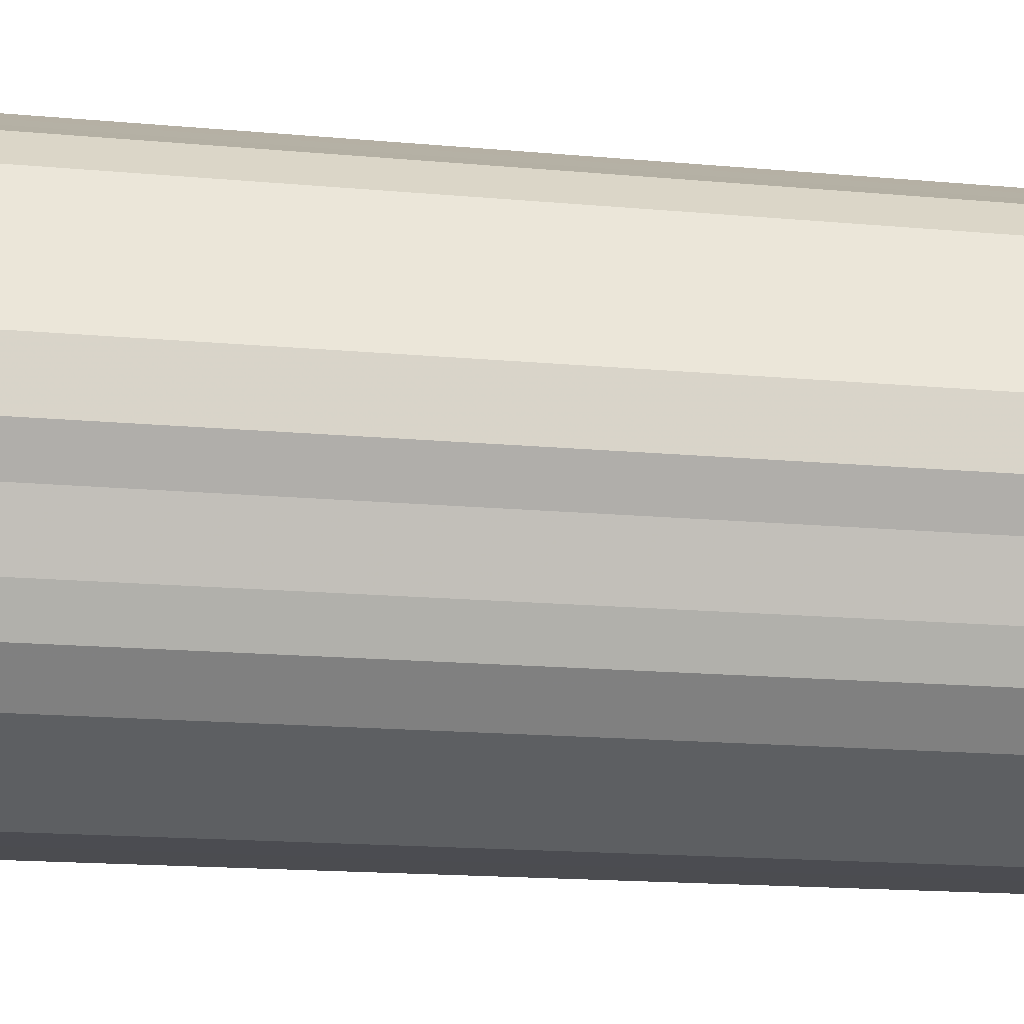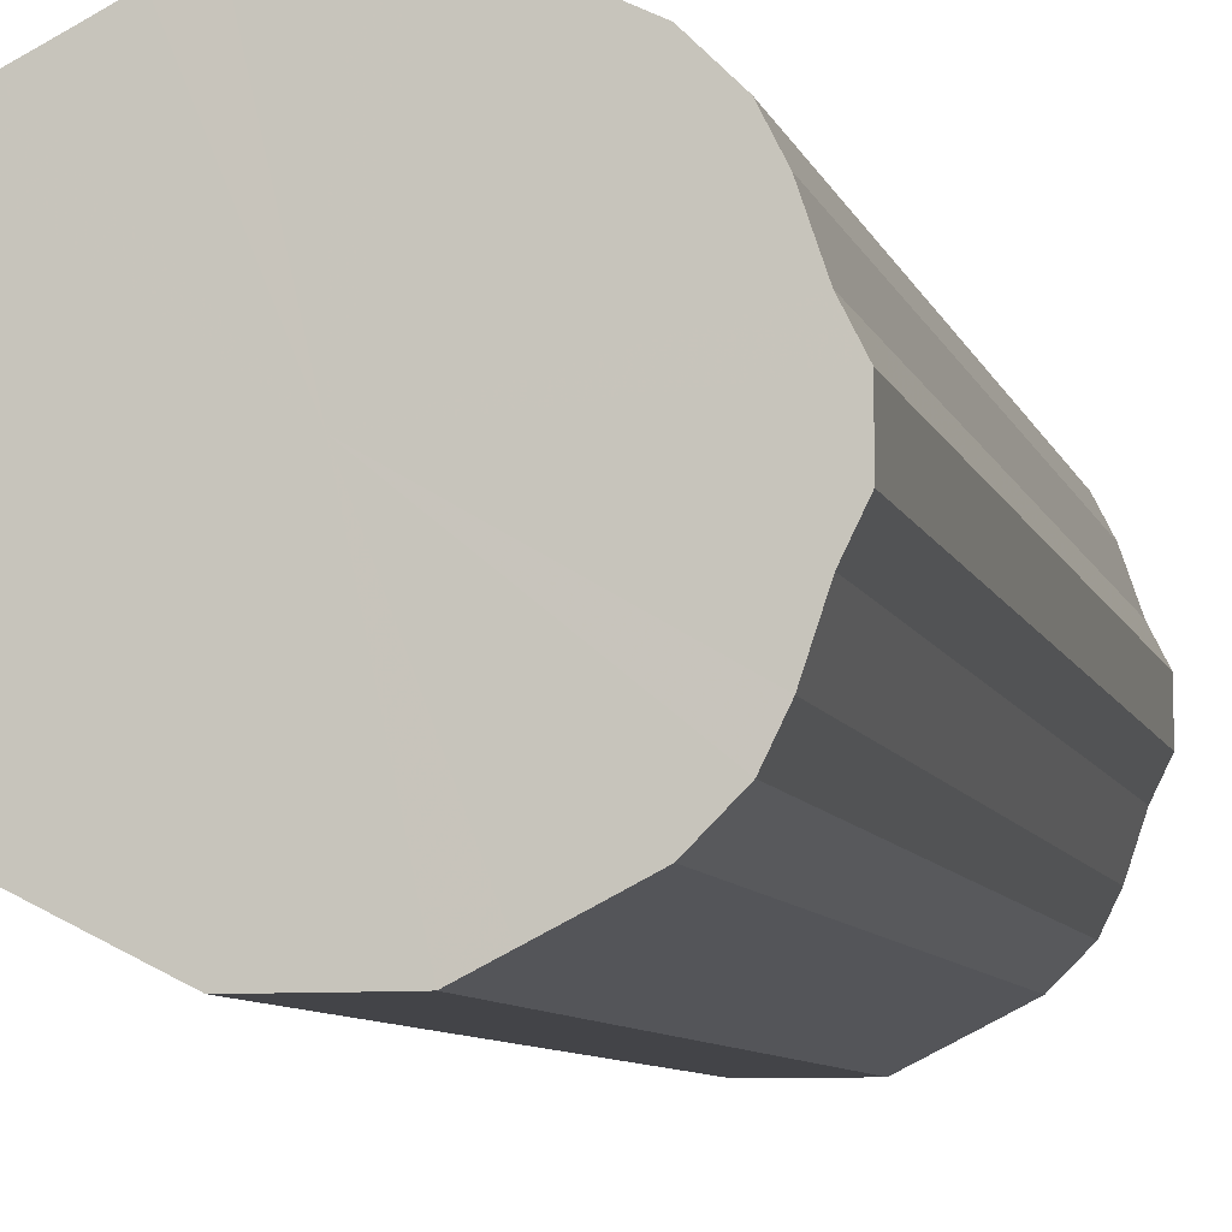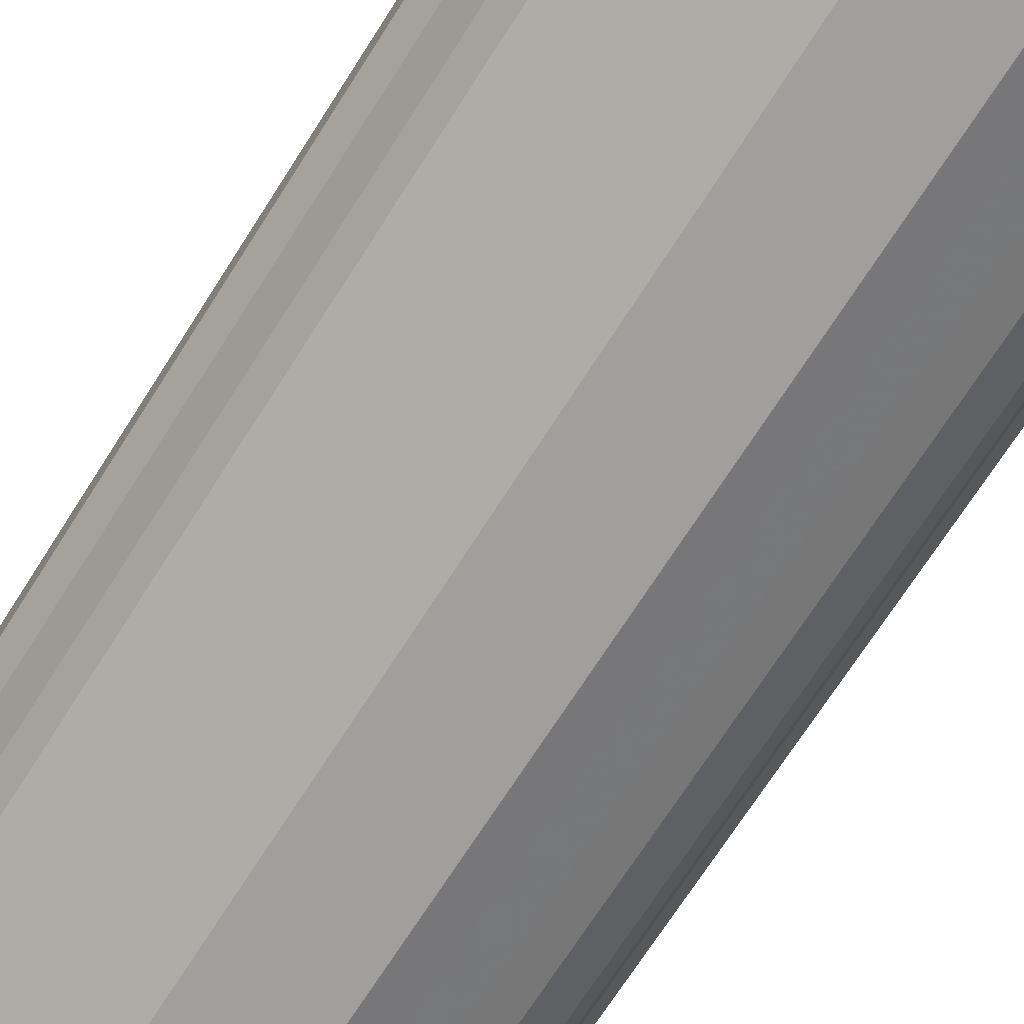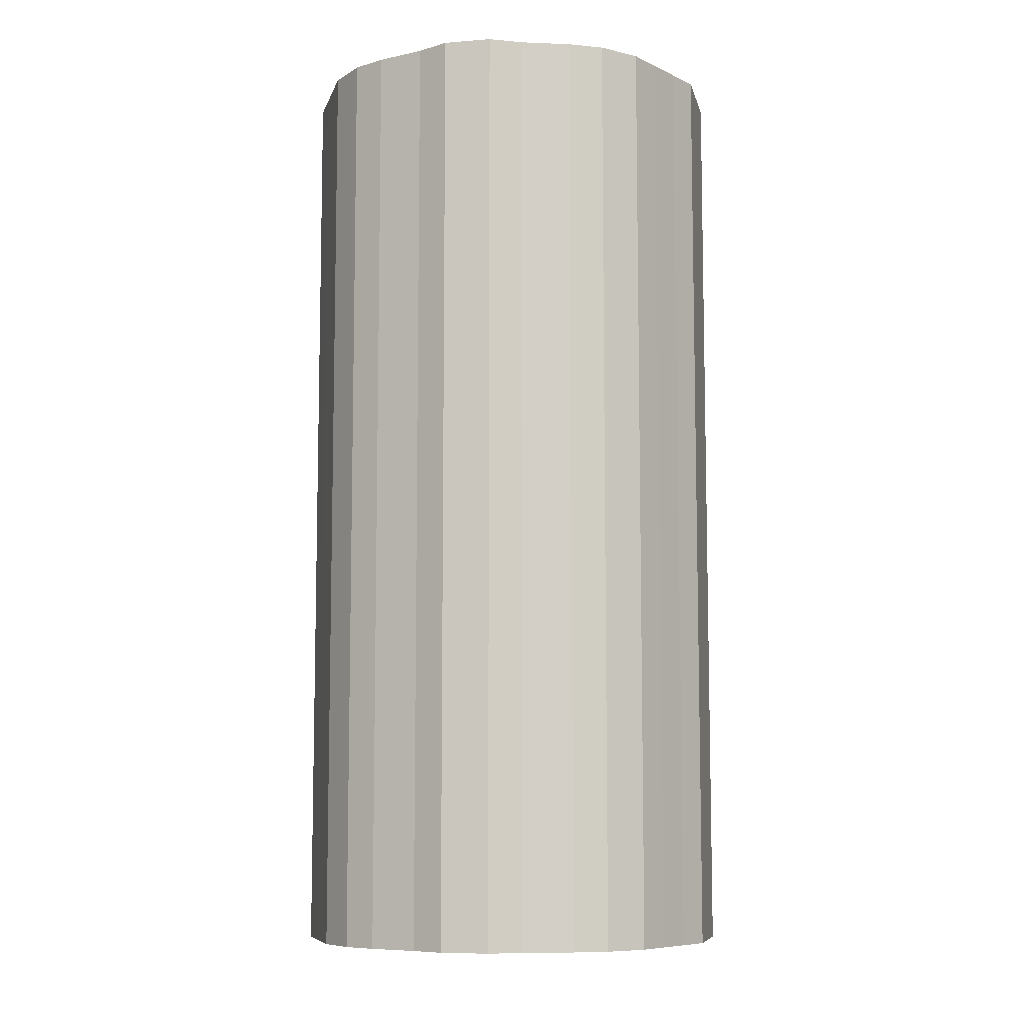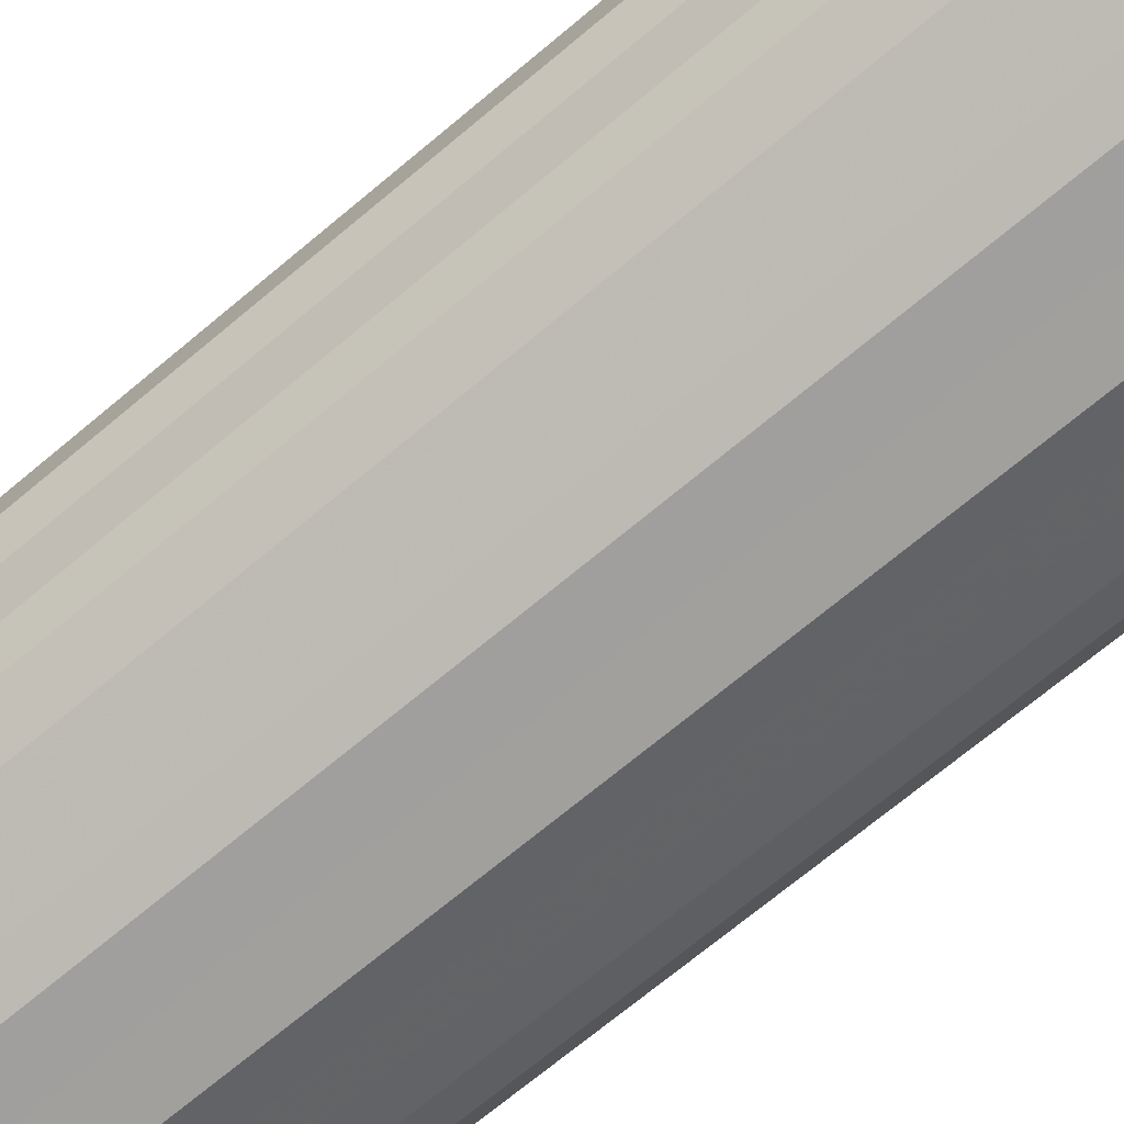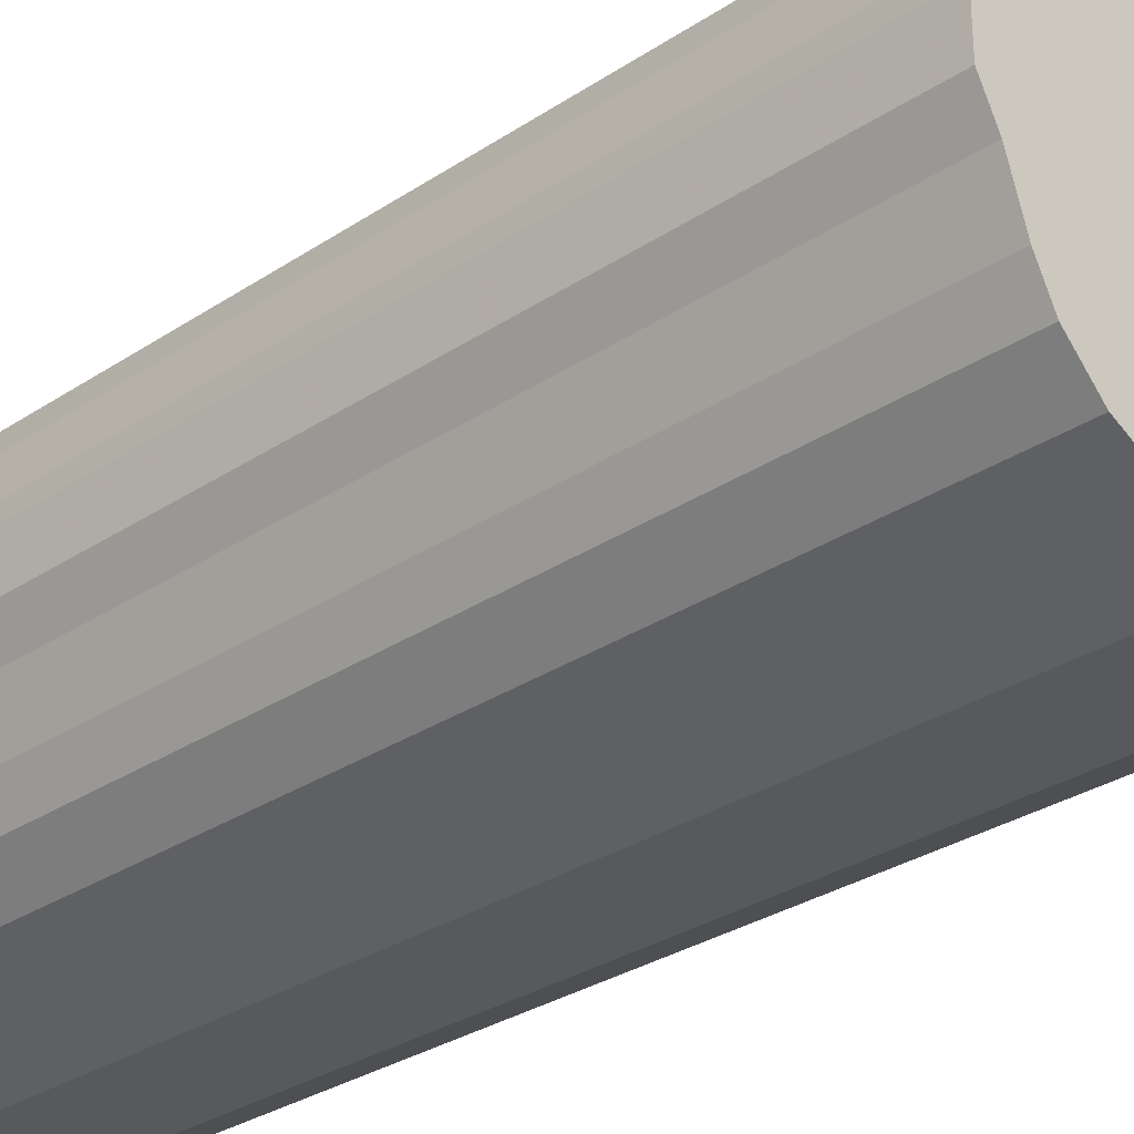
<metadata>
{"format":"obj","ext":"obj","renderer":"f3d","projection":"perspective","resolution":1024,"background":"white","views":[{"elev":-15.2,"azim":-101.5,"up":"+Y"},{"elev":-8.2,"azim":-165.7,"up":"+Y"},{"elev":-71.3,"azim":147.4,"up":"+Y"},{"elev":-8.2,"azim":102.2,"up":"+Z"},{"elev":-71.4,"azim":129.8,"up":"+Y"},{"elev":-29.5,"azim":-45.4,"up":"+Y"}]}
</metadata>
<code>
o 13712
v 2246 1867 14
v 2246 1867 14
v 2246 1867 13.41
v 2246 1867 14
v 2246 1867 13.41
v 2246 1867 14
v 2246 1867 13.41
v 2246 1867 14
v 2246 1867 13.41
v 2246 1867 14
v 2246 1867 13.41
v 2246 1867 14
v 2246 1867 13.41
v 2246 1867 14
v 2246 1867 13.41
v 2246 1867 14
v 2246 1867 13.41
v 2246 1867 14
v 2246 1867 13.41
v 2246 1867 14
v 2246 1867 13.41
v 2246 1867 14
v 2246 1867 13.41
v 2246 1867 14
v 2246 1867 13.41
v 2246 1867 14
v 2246 1867 13.41
v 2246 1867 14
v 2246 1867 13.41
v 2246 1867 14
v 2246 1867 13.41
v 2246 1867 14
v 2246 1867 13.41
v 2246 1867 14
v 2246 1867 13.41
v 2246 1867 14
v 2246 1867 13.41
v 2246 1867 14
v 2246 1867 13.41
v 2246 1867 14
v 2246 1867 13.41
v 2246 1867 14
v 2246 1867 13.41
v 2246 1867 14
v 2246 1867 13.41
v 2246 1867 14
v 2246 1867 13.41
v 2246 1867 14
v 2246 1867 13.41
v 2246 1867 14
v 2246 1867 13.41
v 2246 1867 14
v 2246 1867 13.41
v 2246 1867 14
v 2246 1867 13.41
v 2246 1867 14
v 2246 1867 13.41
v 2246 1867 14
v 2246 1867 13.41
v 2246 1867 14
v 2246 1867 13.41
v 2246 1867 14
v 2246 1867 13.41
v 2246 1867 14
v 2246 1867 13.41
v 2246 1867 14
v 2246 1867 13.41
v 2246 1867 13.41
v 2246 1867 13.41
v 2246 1867 14
v 2246 1867 13.41
v 2246 1867 14
v 2246 1867 13.41
v 2246 1867 13.41
v 2246 1867 14
v 2246 1867 13.41
v 2246 1867 14
v 2246 1867 14
v 2246 1867 13.41
v 2246 1867 13.41
v 2246 1867 14
v 2246 1867 13.41
v 2246 1867 14
v 2246 1867 14
v 2246 1867 13.41
v 2246 1867 13.41
v 2246 1867 14
v 2246 1867 13.41
v 2246 1867 14
v 2246 1867 14
v 2246 1867 13.41
v 2246 1867 13.41
v 2246 1867 14
v 2246 1867 13.41
v 2246 1867 14
v 2246 1867 14
v 2246 1867 13.41
v 2246 1867 13.41
v 2246 1867 14
v 2246 1867 13.41
v 2246 1867 14
v 2246 1867 14
v 2246 1867 13.41
v 2246 1867 13.41
v 2246 1867 14
v 2246 1867 13.41
v 2246 1867 14
v 2246 1867 14
v 2246 1867 13.41
v 2246 1867 13.41
v 2246 1867 14
v 2246 1867 13.41
v 2246 1867 14
v 2246 1867 14
v 2246 1867 13.41
v 2246 1867 13.41
v 2246 1867 14
v 2246 1867 13.41
v 2246 1867 14
v 2246 1867 14
v 2246 1867 13.41
v 2246 1867 13.41
v 2246 1867 14
v 2246 1867 13.41
v 2246 1867 14
v 2246 1867 14
v 2246 1867 13.41
v 2246 1867 13.41
v 2246 1867 14
v 2246 1867 13.41
v 2246 1867 14
v 2246 1867 14
v 2246 1867 13.41
v 2246 1867 13.41
v 2246 1867 14
v 2246 1867 14
v 2246 1867 14
v 2246 1867 14
v 2246 1867 14
v 2246 1867 14
v 2246 1867 14
v 2246 1867 14
v 2246 1867 14
v 2246 1867 14
v 2246 1867 14
v 2246 1867 14
v 2246 1867 14
v 2246 1867 14
v 2246 1867 14
v 2246 1867 14
v 2246 1867 14
v 2246 1867 14
v 2246 1867 14
v 2246 1867 14
v 2246 1867 14
v 2246 1867 14
v 2246 1867 14
v 2246 1867 14
v 2246 1867 14
v 2246 1867 14
v 2246 1867 14
v 2246 1867 14
v 2246 1867 14
v 2246 1867 14
v 2246 1867 14
v 2246 1867 14
v 2246 1867 14
v 2246 1867 14
v 2246 1867 14
v 2246 1867 14
v 2246 1867 14
v 2246 1867 13.41
v 2246 1867 13.41
v 2246 1867 13.41
v 2246 1867 13.41
v 2246 1867 13.41
v 2246 1867 13.41
v 2246 1867 13.41
v 2246 1867 13.41
v 2246 1867 13.41
v 2246 1867 13.41
v 2246 1867 13.41
v 2246 1867 13.41
v 2246 1867 13.41
v 2246 1867 13.41
v 2246 1867 13.41
v 2246 1867 13.41
v 2246 1867 13.41
v 2246 1867 13.41
v 2246 1867 13.41
v 2246 1867 13.41
v 2246 1867 13.41
v 2246 1867 13.41
v 2246 1867 13.41
v 2246 1867 13.41
v 2246 1867 13.41
v 2246 1867 13.41
v 2246 1867 13.41
v 2246 1867 13.41
v 2246 1867 13.41
v 2246 1867 13.41
v 2246 1867 13.41
v 2246 1867 13.41
v 2246 1867 13.41
v 2246 1867 13.41
v 2246 1867 13.41
f 1 2 3
f 2 4 5
f 6 1 7
f 4 8 9
f 10 6 11
f 8 12 13
f 14 10 15
f 12 16 17
f 18 14 19
f 16 20 21
f 22 18 23
f 20 24 25
f 26 22 27
f 24 28 29
f 30 26 31
f 28 32 33
f 34 30 35
f 32 36 37
f 38 34 39
f 36 40 41
f 42 38 43
f 40 44 45
f 46 42 47
f 44 48 49
f 50 46 51
f 48 52 53
f 54 50 55
f 52 56 57
f 58 54 59
f 56 60 61
f 62 58 63
f 60 64 65
f 66 62 67
f 64 66 68
f 69 70 71
f 71 72 73
f 74 75 69
f 76 77 74
f 73 78 79
f 80 81 76
f 82 83 80
f 79 84 85
f 86 87 82
f 88 89 86
f 85 90 91
f 92 93 88
f 94 95 92
f 91 96 97
f 98 99 94
f 100 101 98
f 97 102 103
f 104 105 100
f 106 107 104
f 103 108 109
f 110 111 106
f 112 113 110
f 109 114 115
f 116 117 112
f 118 119 116
f 115 120 121
f 122 123 118
f 124 125 122
f 121 126 127
f 128 129 124
f 130 131 128
f 127 132 133
f 134 135 130
f 133 136 134
f 137 138 139
f 137 140 138
f 137 139 141
f 137 142 140
f 137 141 143
f 137 144 142
f 137 143 145
f 137 146 144
f 137 145 147
f 137 148 146
f 137 147 149
f 137 150 148
f 137 149 151
f 137 152 150
f 137 151 153
f 137 154 152
f 137 153 155
f 137 156 154
f 137 155 157
f 137 158 156
f 137 157 159
f 137 160 158
f 137 159 161
f 137 162 160
f 137 161 163
f 137 164 162
f 137 163 165
f 137 166 164
f 137 165 167
f 137 168 166
f 137 167 169
f 137 170 168
f 137 169 171
f 137 171 170
f 172 173 174
f 172 175 173
f 172 174 176
f 172 177 175
f 172 176 178
f 172 179 177
f 172 178 180
f 172 181 179
f 172 180 182
f 172 183 181
f 172 182 184
f 172 185 183
f 172 184 186
f 172 187 185
f 172 186 188
f 172 189 187
f 172 188 190
f 172 191 189
f 172 190 192
f 172 193 191
f 172 192 194
f 172 195 193
f 172 194 196
f 172 197 195
f 172 196 198
f 172 199 197
f 172 198 200
f 172 201 199
f 172 200 202
f 172 203 201
f 172 202 204
f 172 205 203
f 172 204 206
f 172 206 205

</code>
